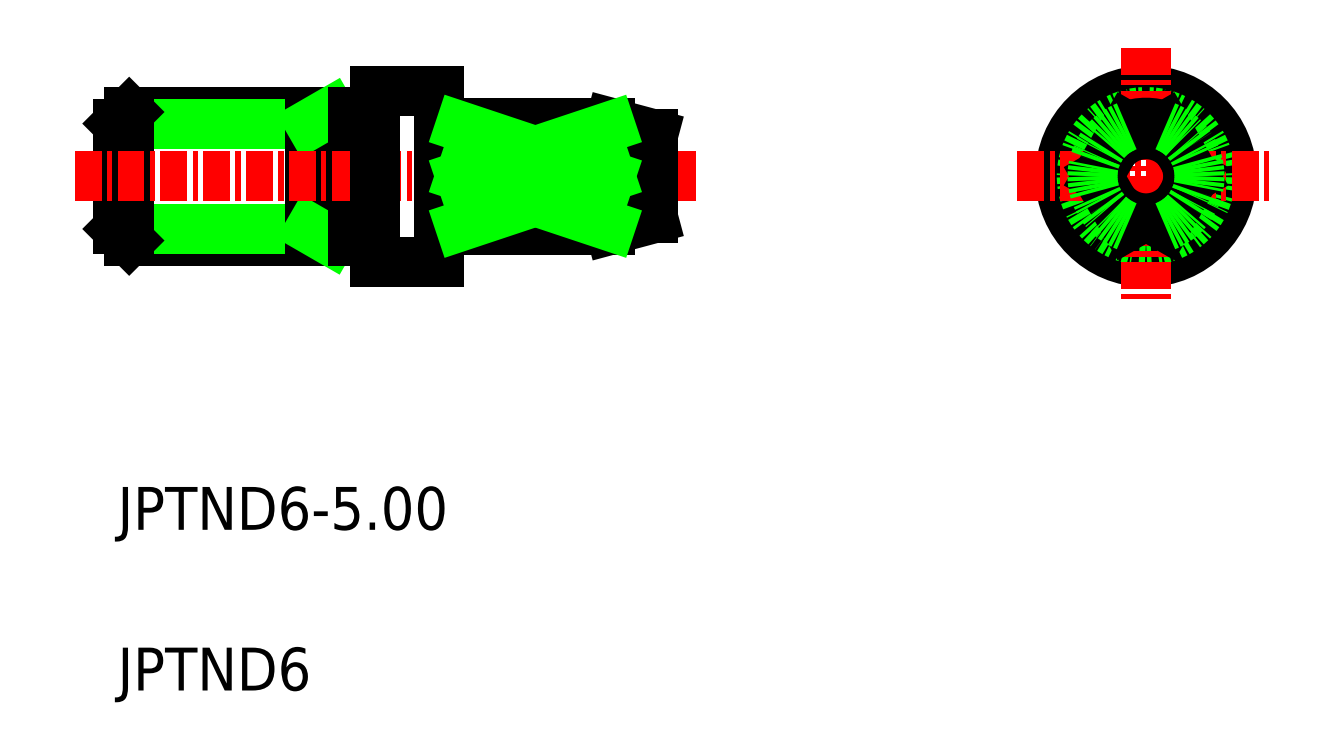
<metadata>
{"format":"dxf","ext":"dxf","renderer":"ezdxf+matplotlib","layout":"modelspace","background":"white","min_lineweight":24,"dpi":150}
</metadata>
<code>
0
SECTION
2
ENTITIES
0
ARC
8
0
10
-1387
20
-668.1
30
0
40
1.964
50
157.9
51
202.1
0
ARC
8
0
10
-1387
20
-668.1
30
0
40
2.5
50
248.9
51
291.1
0
CIRCLE
8
0
10
-1387
20
-668.1
30
0
40
4
0
CIRCLE
8
0
10
-1387
20
-668.1
30
0
40
3
0
LINE
8
0
10
-1423
20
-671
30
0
11
-1423
21
-671
31
0
0
ARC
8
0
10
-1423
20
-671.2
30
0
40
0.2
50
90
51
150
0
ARC
8
0
10
-1423
20
-671.2
30
0
40
0.2
50
0
51
90
0
ARC
8
0
10
-1423
20
-665
30
0
40
0.2
50
270
51
0
0
ARC
8
0
10
-1423
20
-665
30
0
40
0.2
50
210
51
270
0
LINE
8
0
10
-1423
20
-665.2
30
0
11
-1423
21
-665.2
31
0
0
LINE
8
0
10
-1424
20
-665.1
30
0
11
-1434
21
-665.1
31
0
0
LINE
8
0
10
-1426
20
-665.6
30
0
11
-1435
21
-665.6
31
0
0
LINE
8
0
10
-1424
20
-671.1
30
0
11
-1434
21
-671.1
31
0
0
LINE
8
0
10
-1426
20
-670.5
30
0
11
-1435
21
-670.5
31
0
0
LINE
8
0
10
-1426
20
-665.1
30
0
11
-1426
21
-671.1
31
0
0
LINE
8
0
10
-1426
20
-670.5
30
0
11
-1425
21
-671.1
31
0
0
LINE
8
0
10
-1426
20
-665.6
30
0
11
-1425
21
-665.1
31
0
0
LINE
8
0
10
-1434
20
-665.1
30
0
11
-1435
21
-665.6
31
0
0
LINE
8
0
10
-1435
20
-670.5
30
0
11
-1434
21
-671.1
31
0
0
LINE
8
0
10
-1435
20
-665.6
30
0
11
-1435
21
-670.5
31
0
0
LINE
8
0
10
-1434
20
-665.1
30
0
11
-1434
21
-671.1
31
0
0
LINE
8
0
10
-1424
20
-671.1
30
0
11
-1424
21
-665.1
31
0
0
LINE
8
CENTER
10
-1437
20
-668.1
30
0
11
-1408
21
-668.1
31
0
0
LINE
8
0
10
-1419
20
-670.6
30
0
11
-1412
21
-670.6
31
0
0
LINE
8
0
10
-1419
20
-665.6
30
0
11
-1412
21
-665.6
31
0
0
TEXT
8
0
10
-1435
20
-684.6
30
0
40
2
1
JPTND6-5
0
TEXT
8
0
10
-1435
20
-692.1
30
0
40
2
1
JPTND6
0
LINE
8
0
10
-1420
20
-664.1
30
0
11
-1420
21
-672.1
31
0
0
LINE
8
0
10
-1423
20
-664.1
30
0
11
-1423
21
-672.1
31
0
0
LINE
8
0
10
-1419
20
-670.6
30
0
11
-1419
21
-665.6
31
0
0
LINE
8
0
10
-1423
20
-672.1
30
0
11
-1420
21
-672.1
31
0
0
LINE
8
0
10
-1423
20
-664.1
30
0
11
-1420
21
-664.1
31
0
0
LINE
8
0
10
-1412
20
-670.6
30
0
11
-1410
21
-670.1
31
0
0
LINE
8
0
10
-1412
20
-665.6
30
0
11
-1412
21
-665.8
31
0
0
LINE
8
0
10
-1412
20
-665.6
30
0
11
-1410
21
-666.1
31
0
0
LINE
8
0
10
-1410
20
-666.1
30
0
11
-1410
21
-670.1
31
0
0
LINE
8
CENTER
10
-1387
20
-662.1
30
0
11
-1387
21
-674.1
31
0
0
LINE
8
CENTER
10
-1393
20
-668.1
30
0
11
-1381
21
-668.1
31
0
0
LINE
8
0
10
-1419
20
-670.5
30
0
11
-1419
21
-670.5
31
0
0
ARC
8
0
10
-1419
20
-670.7
30
0
40
0.2
50
90
51
180
0
ARC
8
0
10
-1419
20
-670.7
30
0
40
0.2
50
30
51
90
0
LINE
8
0
10
-1419
20
-665.7
30
0
11
-1419
21
-665.7
31
0
0
ARC
8
0
10
-1419
20
-665.5
30
0
40
0.2
50
180
51
270
0
ARC
8
0
10
-1419
20
-665.5
30
0
40
0.2
50
270
51
330
0
LINE
8
0
10
-1389
20
-668.1
30
0
11
-1388
21
-670.4
31
0
0
LINE
8
0
10
-1389
20
-668.1
30
0
11
-1388
21
-665.8
31
0
0
LINE
8
0
10
-1384
20
-668.1
30
0
11
-1386
21
-665.8
31
0
0
LINE
8
0
10
-1384
20
-668.1
30
0
11
-1386
21
-670.4
31
0
0
ARC
8
0
10
-1387
20
-668.1
30
0
40
2.5
50
68.9
51
111.1
0
ARC
8
0
10
-1387
20
-668.1
30
0
40
1.964
50
37.87
51
142.1
0
ARC
8
0
10
-1387
20
-668.1
30
0
40
1.964
50
337.9
51
22.13
0
ARC
8
0
10
-1387
20
-668.1
30
0
40
1.964
50
217.9
51
322.1
0
ARC
8
0
10
-1387
20
-668.1
30
0
40
2.5
50
111.1
51
248.9
0
ARC
8
0
10
-1387
20
-668.1
30
0
40
2.5
50
291.1
51
68.9
0
LINE
8
0
10
-1419
20
-665.8
30
0
11
-1412
21
-665.8
31
0
0
LINE
8
0
10
-1419
20
-668.1
30
0
11
-1412
21
-668.1
31
0
0
LINE
8
0
10
-1419
20
-670.4
30
0
11
-1412
21
-670.4
31
0
0
ARC
8
0
10
-1412
20
-666.9
30
0
40
1.427
50
305.2
51
54.83
0
ARC
8
0
10
-1412
20
-669.3
30
0
40
1.427
50
305.2
51
54.83
0
LINE
8
0
10
-1412
20
-670.4
30
0
11
-1412
21
-670.6
31
0
0
LINE
8
0
10
-1412
20
-665.8
30
0
11
-1419
21
-668.1
31
0
0
LINE
8
0
10
-1412
20
-668.1
30
0
11
-1419
21
-665.8
31
0
0
LINE
8
0
10
-1412
20
-668.1
30
0
11
-1419
21
-670.4
31
0
0
LINE
8
0
10
-1412
20
-670.4
30
0
11
-1419
21
-668.1
31
0
0
ENDSEC
0
EOF

</code>
